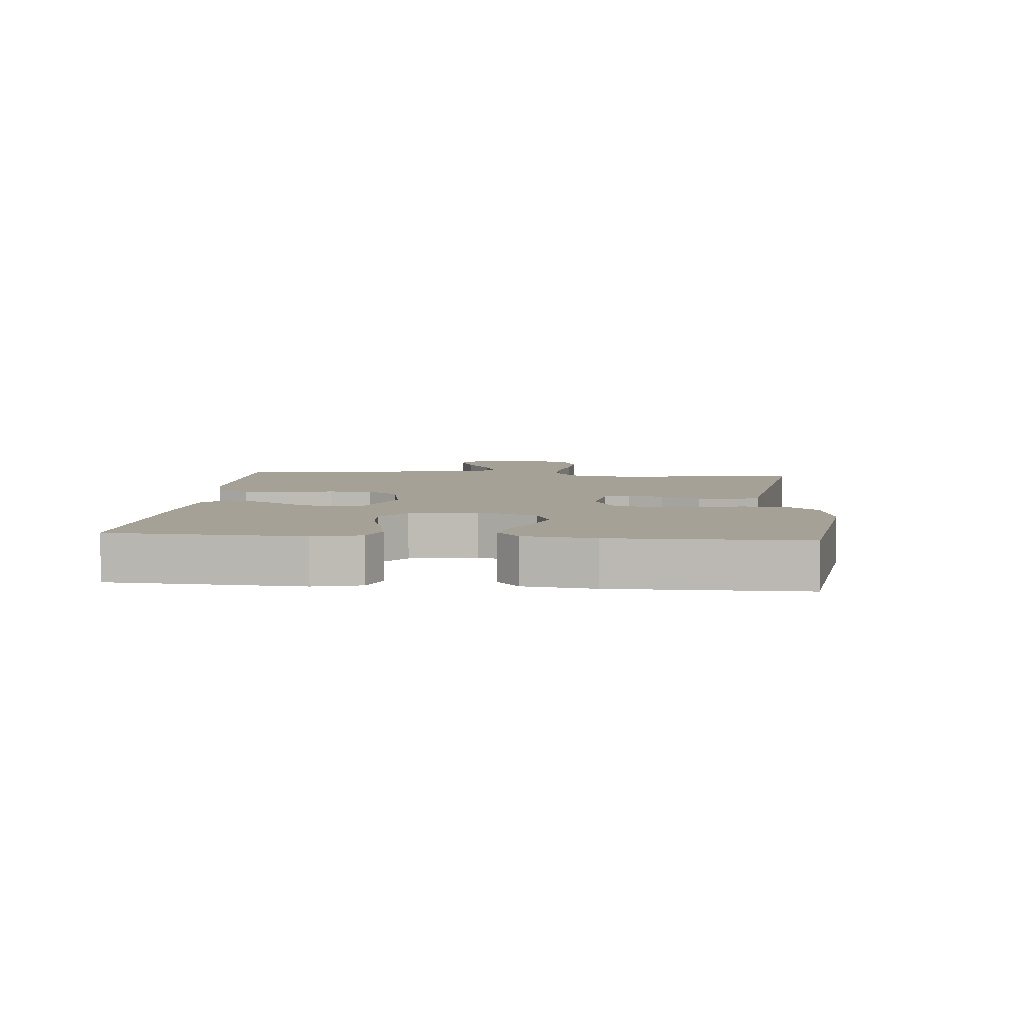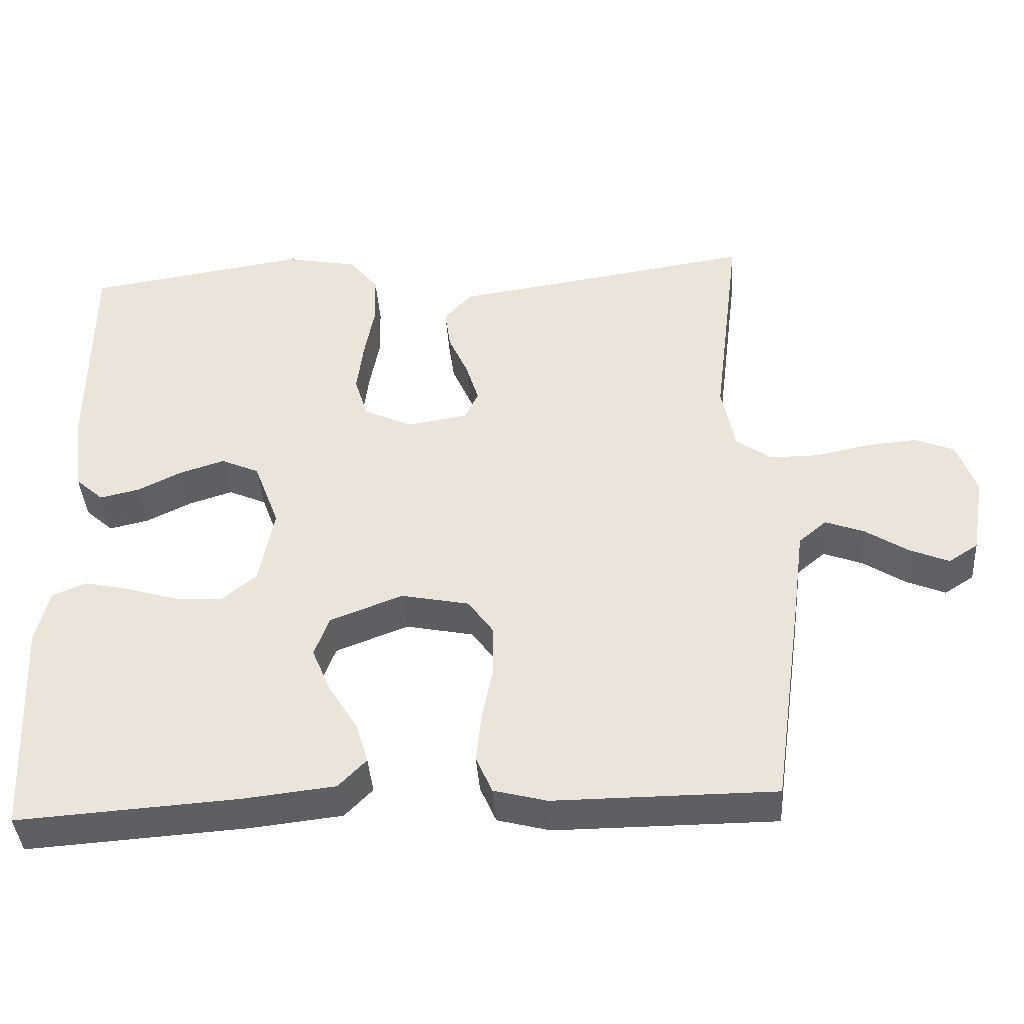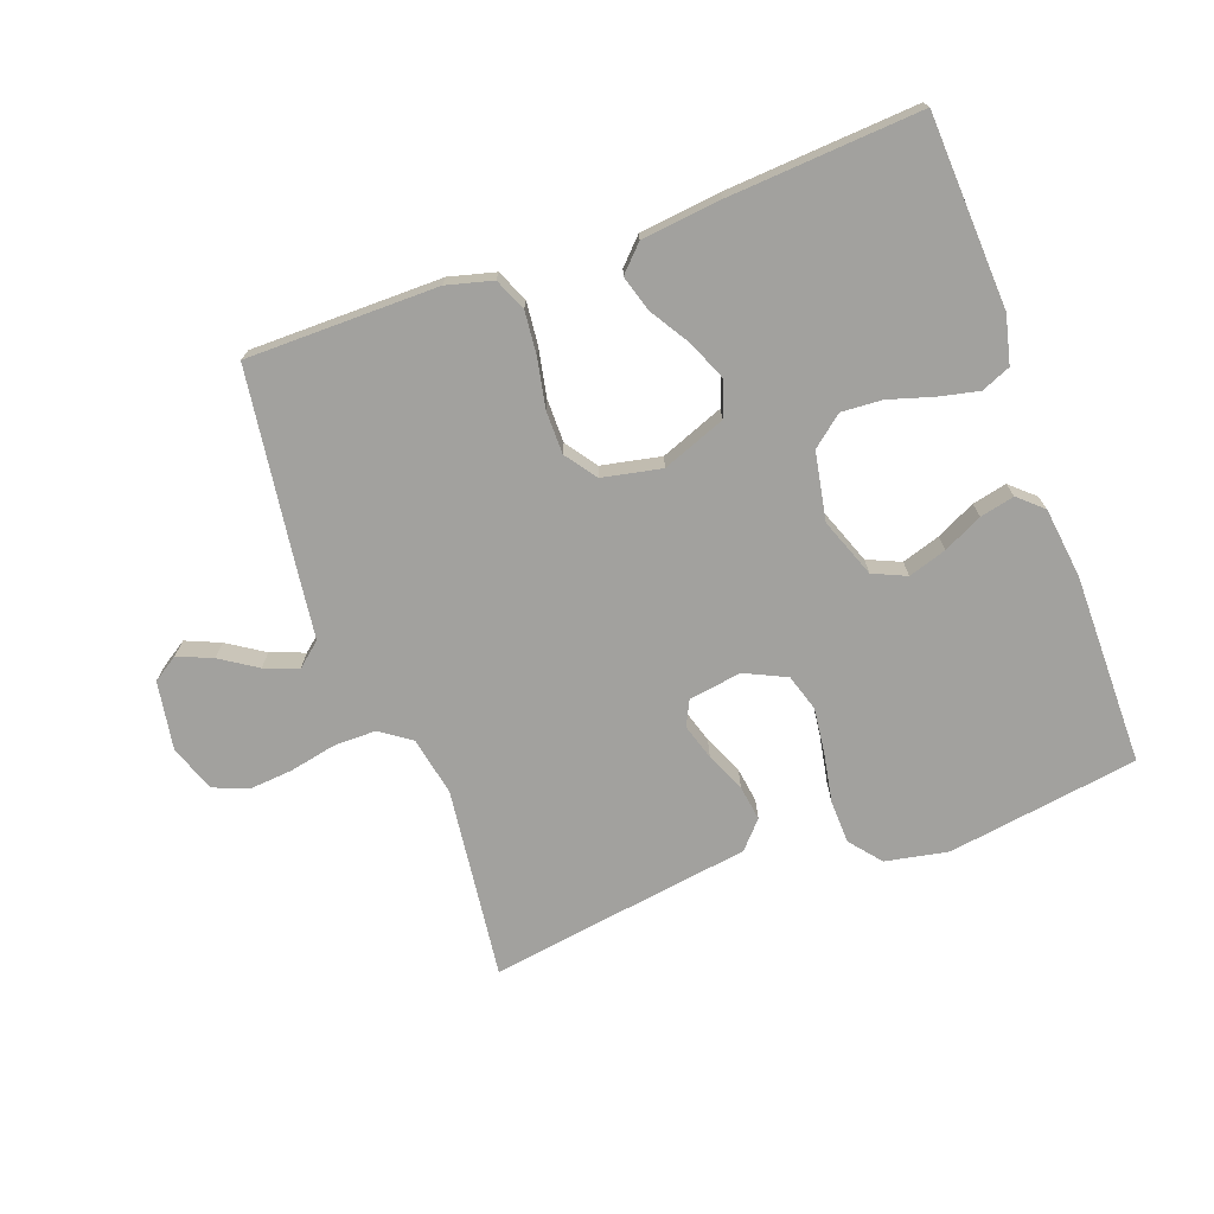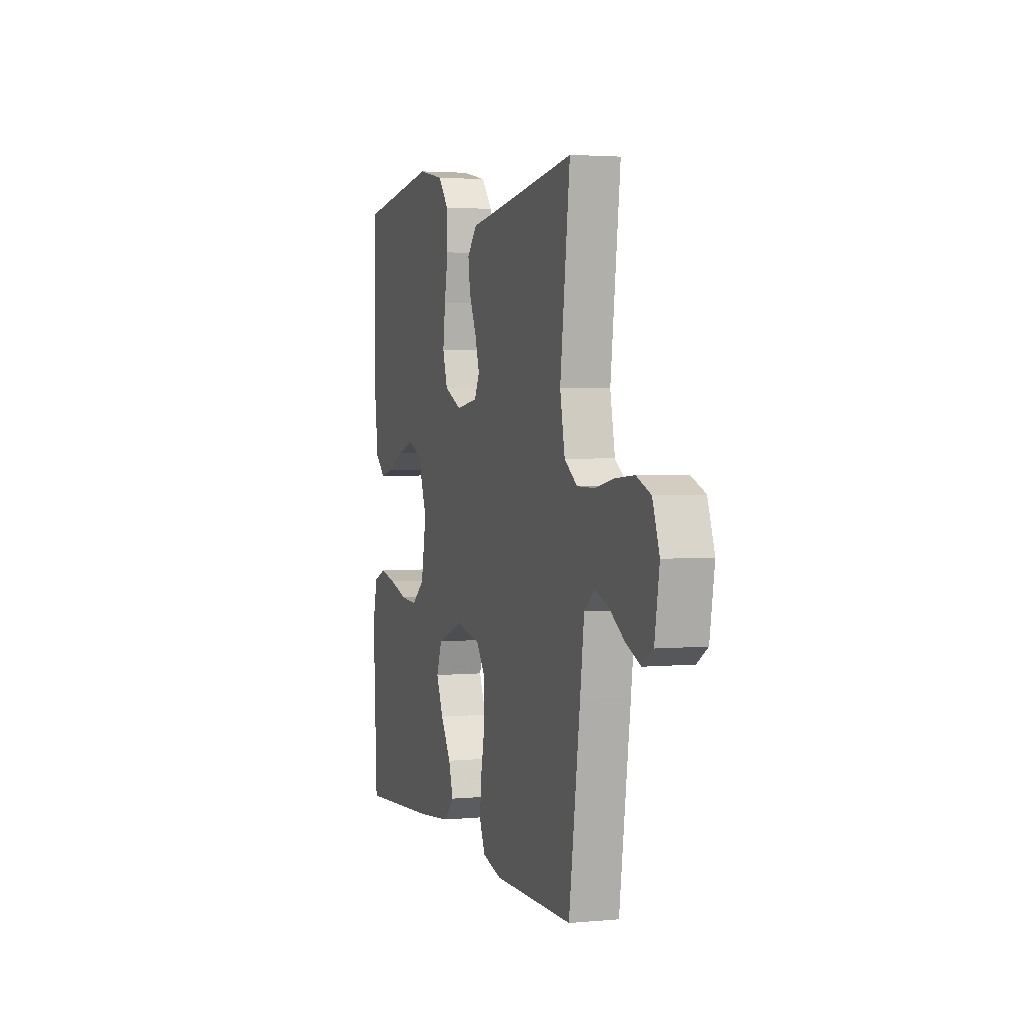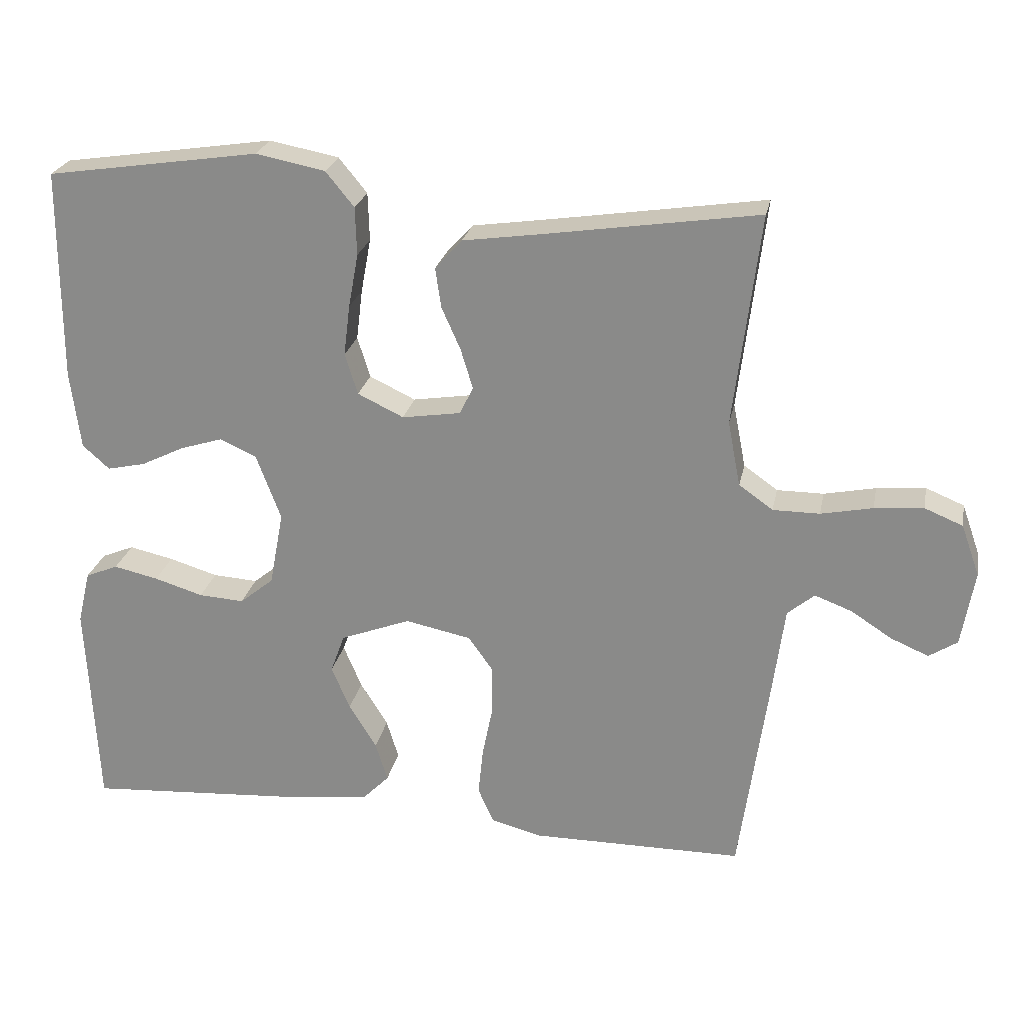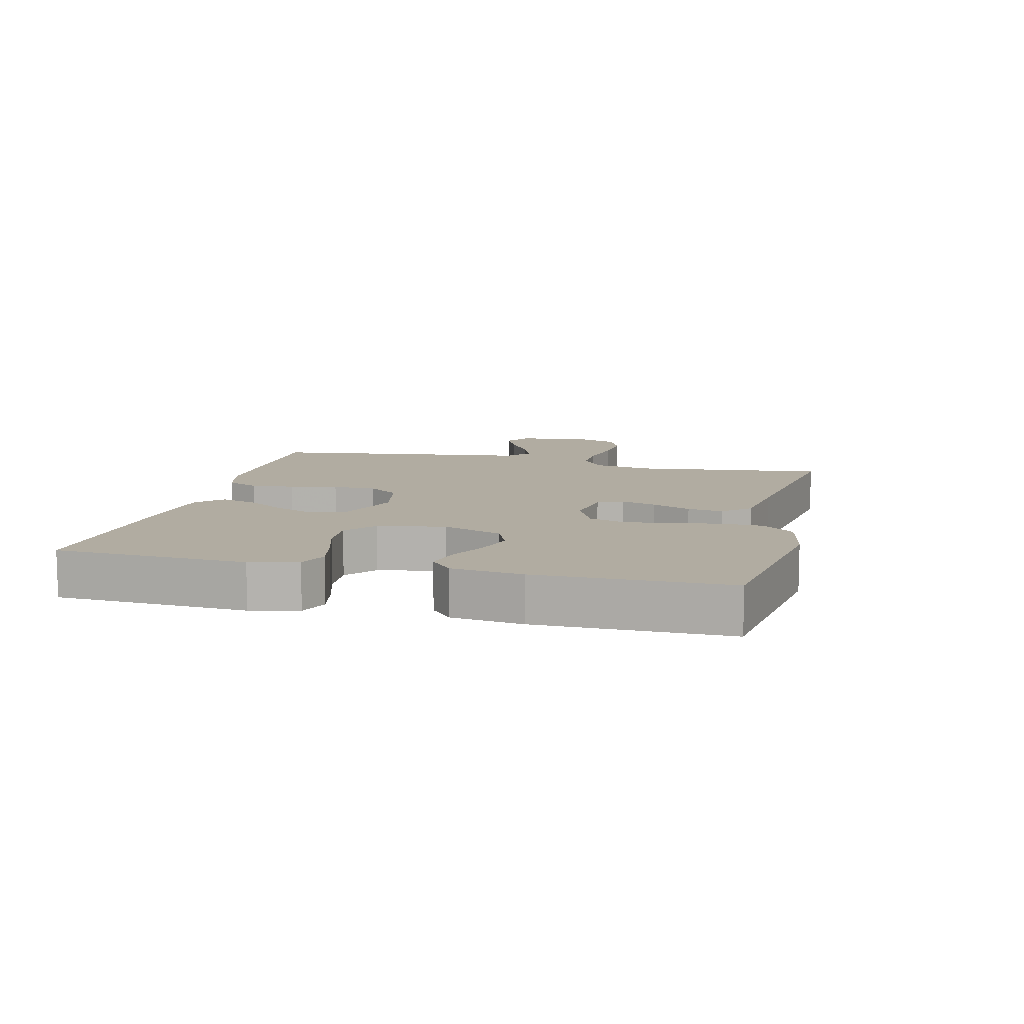
<metadata>
{"format":"obj","ext":"obj","renderer":"f3d","projection":"perspective","resolution":1024,"background":"white","views":[{"elev":6.1,"azim":-84.9,"up":"+Y"},{"elev":-40.7,"azim":3.9,"up":"+Z"},{"elev":-72.1,"azim":-159.9,"up":"+Y"},{"elev":2.9,"azim":72.0,"up":"+Z"},{"elev":24.4,"azim":11.2,"up":"+Z"},{"elev":10.2,"azim":-76.2,"up":"+Y"}]}
</metadata>
<code>
v 0.5 0.07 0.5
v 0.463 0.07 0.2
v 0.481 0.07 0.108
v 0.529 0.07 0.074
v 0.595 0.07 0.074
v 0.668 0.07 0.089
v 0.737 0.07 0.095
v 0.791 0.07 0.073
v 0.817 0.07 0
v 0.799 0.07 -0.107
v 0.759 0.07 -0.133
v 0.705 0.07 -0.11
v 0.648 0.07 -0.073
v 0.595 0.07 -0.053
v 0.557 0.07 -0.085
v 0.542 0.07 -0.2
v 0.5 0.07 -0.5
v 0.2 0.07 -0.501
v 0.128 0.07 -0.482
v 0.106 0.07 -0.432
v 0.113 0.07 -0.364
v 0.128 0.07 -0.289
v 0.128 0.07 -0.221
v 0.093 0.07 -0.172
v 0 0.07 -0.153
v -0.099 0.07 -0.191
v -0.119 0.07 -0.246
v -0.093 0.07 -0.308
v -0.054 0.07 -0.371
v -0.037 0.07 -0.427
v -0.075 0.07 -0.466
v -0.2 0.07 -0.48
v -0.5 0.07 -0.5
v -0.515 0.07 -0.2
v -0.497 0.07 -0.125
v -0.451 0.07 -0.106
v -0.388 0.07 -0.12
v -0.319 0.07 -0.141
v -0.255 0.07 -0.145
v -0.207 0.07 -0.106
v -0.187 0.07 0
v -0.222 0.07 0.093
v -0.274 0.07 0.116
v -0.334 0.07 0.097
v -0.395 0.07 0.067
v -0.449 0.07 0.055
v -0.487 0.07 0.089
v -0.501 0.07 0.2
v -0.5 0.07 0.5
v -0.2 0.07 0.545
v -0.102 0.07 0.526
v -0.062 0.07 0.477
v -0.06 0.07 0.409
v -0.074 0.07 0.333
v -0.083 0.07 0.261
v -0.065 0.07 0.203
v 0 0.07 0.172
v 0.083 0.07 0.185
v 0.102 0.07 0.224
v 0.085 0.07 0.28
v 0.058 0.07 0.341
v 0.05 0.07 0.397
v 0.088 0.07 0.439
v 0.2 0.07 0.455
v 0.5 0 0.5
v 0.463 0 0.2
v 0.481 0 0.108
v 0.529 0 0.074
v 0.595 0 0.074
v 0.668 0 0.089
v 0.737 0 0.095
v 0.791 0 0.073
v 0.817 0 0
v 0.799 0 -0.107
v 0.759 0 -0.133
v 0.705 0 -0.11
v 0.648 0 -0.073
v 0.595 0 -0.053
v 0.557 0 -0.085
v 0.542 0 -0.2
v 0.5 0 -0.5
v 0.2 0 -0.501
v 0.128 0 -0.482
v 0.106 0 -0.432
v 0.113 0 -0.364
v 0.128 0 -0.289
v 0.128 0 -0.221
v 0.093 0 -0.172
v 0 0 -0.153
v -0.099 0 -0.191
v -0.119 0 -0.246
v -0.093 0 -0.308
v -0.054 0 -0.371
v -0.037 0 -0.427
v -0.075 0 -0.466
v -0.2 0 -0.48
v -0.5 0 -0.5
v -0.515 0 -0.2
v -0.497 0 -0.125
v -0.451 0 -0.106
v -0.388 0 -0.12
v -0.319 0 -0.141
v -0.255 0 -0.145
v -0.207 0 -0.106
v -0.187 0 0
v -0.222 0 0.093
v -0.274 0 0.116
v -0.334 0 0.097
v -0.395 0 0.067
v -0.449 0 0.055
v -0.487 0 0.089
v -0.501 0 0.2
v -0.5 0 0.5
v -0.2 0 0.545
v -0.102 0 0.526
v -0.062 0 0.477
v -0.06 0 0.409
v -0.074 0 0.333
v -0.083 0 0.261
v -0.065 0 0.203
v 0 0 0.172
v 0.083 0 0.185
v 0.102 0 0.224
v 0.085 0 0.28
v 0.058 0 0.341
v 0.05 0 0.397
v 0.088 0 0.439
v 0.2 0 0.455
f 62 63 64
f 61 62 64
f 60 61 64
f 64 1 2
f 60 64 2
f 59 60 2
f 58 59 2 3
f 57 58 3 4
f 52 53 54
f 51 52 54
f 50 51 54
f 49 50 54
f 48 49 54
f 47 48 54
f 46 47 54
f 45 46 54
f 44 45 54
f 43 44 54 55
f 42 43 55 56
f 36 37 38
f 35 36 38
f 34 35 38
f 33 34 38
f 32 33 38
f 31 32 38
f 30 31 38
f 29 30 38
f 28 29 38
f 27 28 38 39
f 26 27 39 40
f 20 21 22
f 19 20 22
f 18 19 22
f 17 18 22
f 16 17 22
f 15 16 22
f 14 15 22 23
f 11 12 13
f 10 11 13
f 9 10 13
f 8 9 13
f 7 8 13
f 6 7 13
f 5 6 13
f 4 5 13 14
f 14 23 24
f 4 14 24
f 57 4 24
f 57 24 25
f 56 57 25
f 42 56 25
f 41 42 25
f 25 26 40 41
f 128 127 126
f 128 126 125
f 128 125 124
f 66 65 128
f 66 128 124
f 66 124 123
f 67 66 123 122
f 68 67 122 121
f 118 117 116
f 118 116 115
f 118 115 114
f 118 114 113
f 118 113 112
f 118 112 111
f 118 111 110
f 118 110 109
f 118 109 108
f 119 118 108 107
f 120 119 107 106
f 102 101 100
f 102 100 99
f 102 99 98
f 102 98 97
f 102 97 96
f 102 96 95
f 102 95 94
f 102 94 93
f 102 93 92
f 103 102 92 91
f 104 103 91 90
f 86 85 84
f 86 84 83
f 86 83 82
f 86 82 81
f 86 81 80
f 86 80 79
f 87 86 79 78
f 77 76 75
f 77 75 74
f 77 74 73
f 77 73 72
f 77 72 71
f 77 71 70
f 77 70 69
f 78 77 69 68
f 88 87 78
f 88 78 68
f 88 68 121
f 89 88 121
f 89 121 120
f 89 120 106
f 89 106 105
f 105 104 90 89
f 1 65 66 2
f 2 66 67 3
f 3 67 68 4
f 4 68 69 5
f 5 69 70 6
f 6 70 71 7
f 7 71 72 8
f 8 72 73 9
f 9 73 74 10
f 10 74 75 11
f 11 75 76 12
f 12 76 77 13
f 13 77 78 14
f 14 78 79 15
f 15 79 80 16
f 16 80 81 17
f 17 81 82 18
f 18 82 83 19
f 19 83 84 20
f 20 84 85 21
f 21 85 86 22
f 22 86 87 23
f 23 87 88 24
f 24 88 89 25
f 25 89 90 26
f 26 90 91 27
f 27 91 92 28
f 28 92 93 29
f 29 93 94 30
f 30 94 95 31
f 31 95 96 32
f 32 96 97 33
f 33 97 98 34
f 34 98 99 35
f 35 99 100 36
f 36 100 101 37
f 37 101 102 38
f 38 102 103 39
f 39 103 104 40
f 40 104 105 41
f 41 105 106 42
f 42 106 107 43
f 43 107 108 44
f 44 108 109 45
f 45 109 110 46
f 46 110 111 47
f 47 111 112 48
f 48 112 113 49
f 49 113 114 50
f 50 114 115 51
f 51 115 116 52
f 52 116 117 53
f 53 117 118 54
f 54 118 119 55
f 55 119 120 56
f 56 120 121 57
f 57 121 122 58
f 58 122 123 59
f 59 123 124 60
f 60 124 125 61
f 61 125 126 62
f 62 126 127 63
f 63 127 128 64
f 64 128 65 1

</code>
